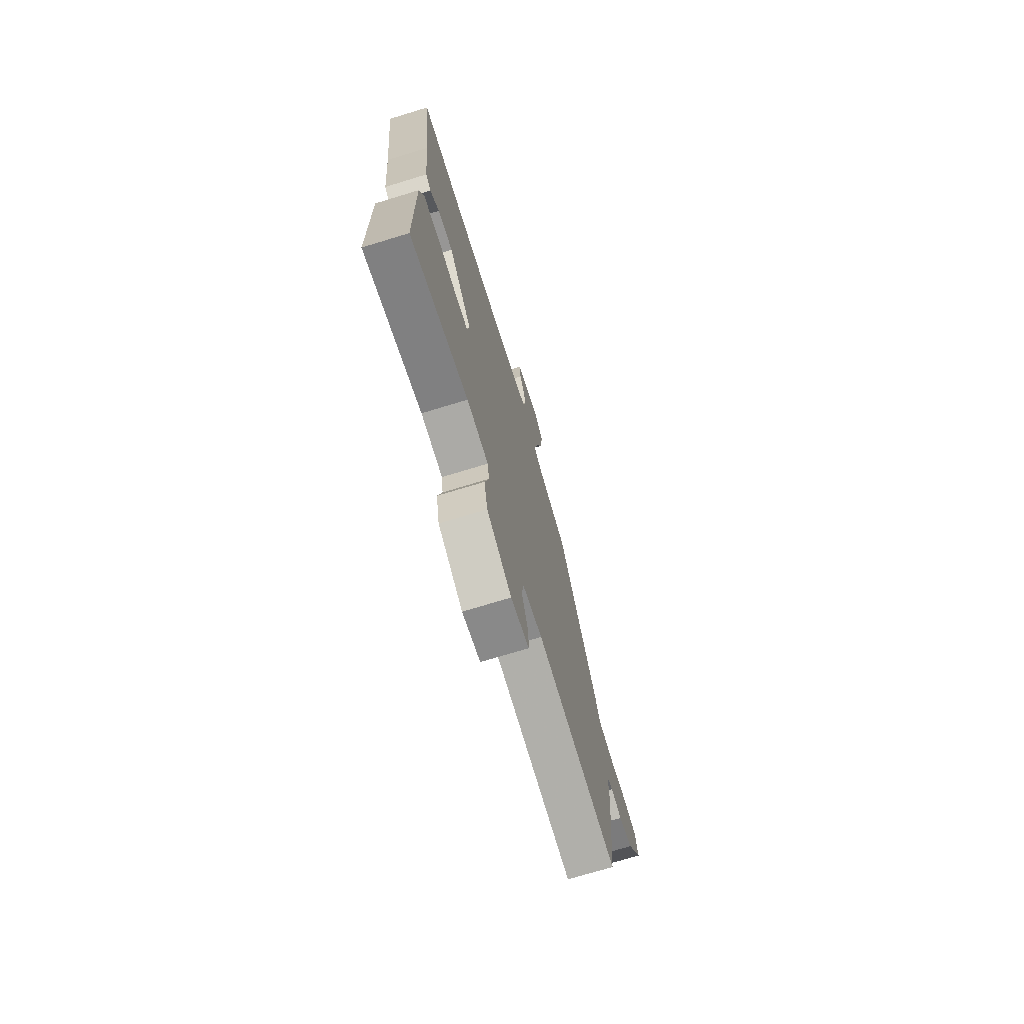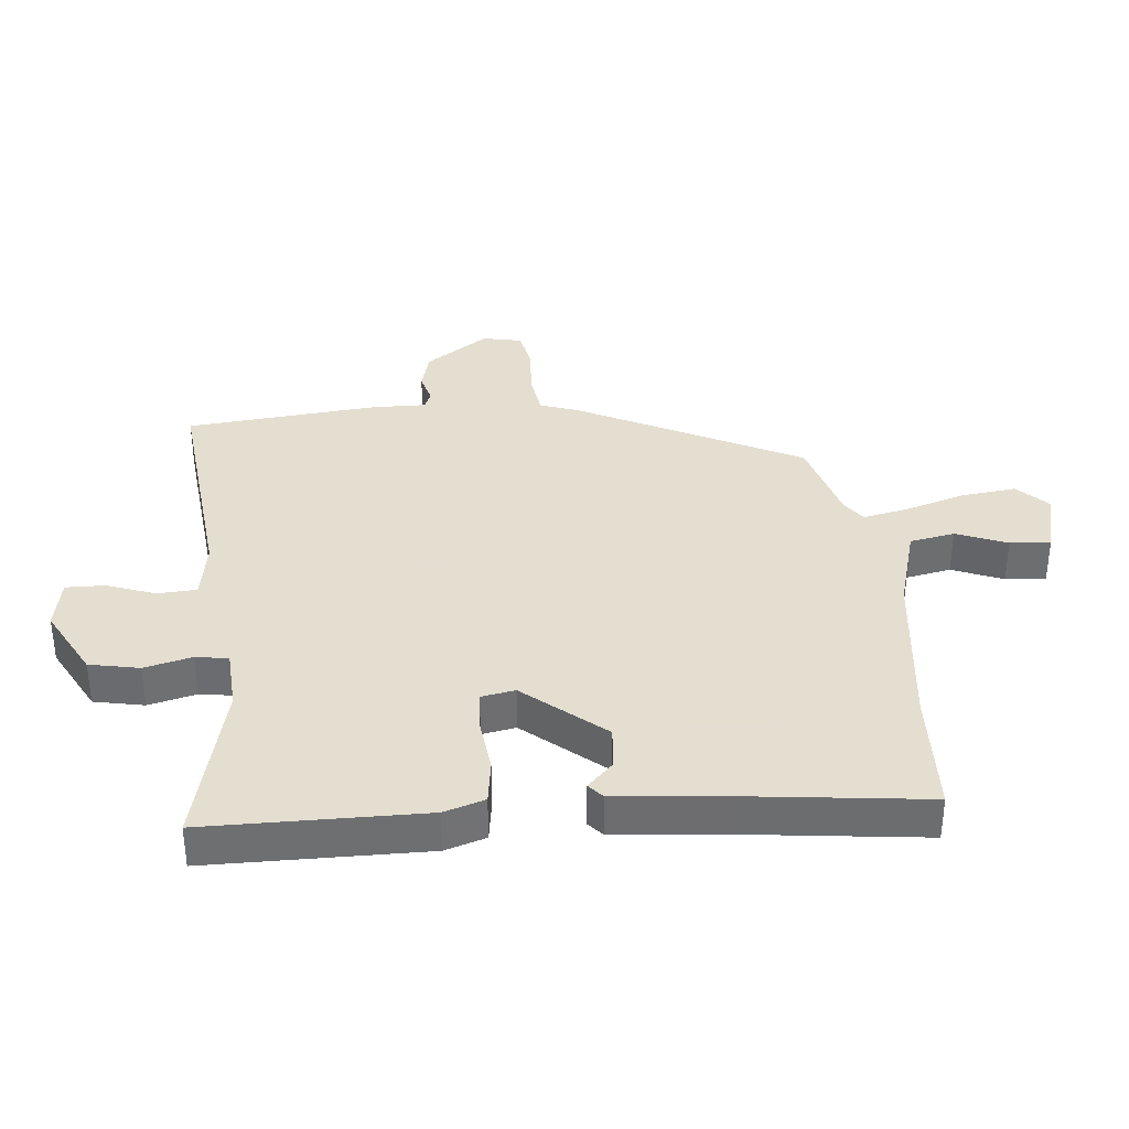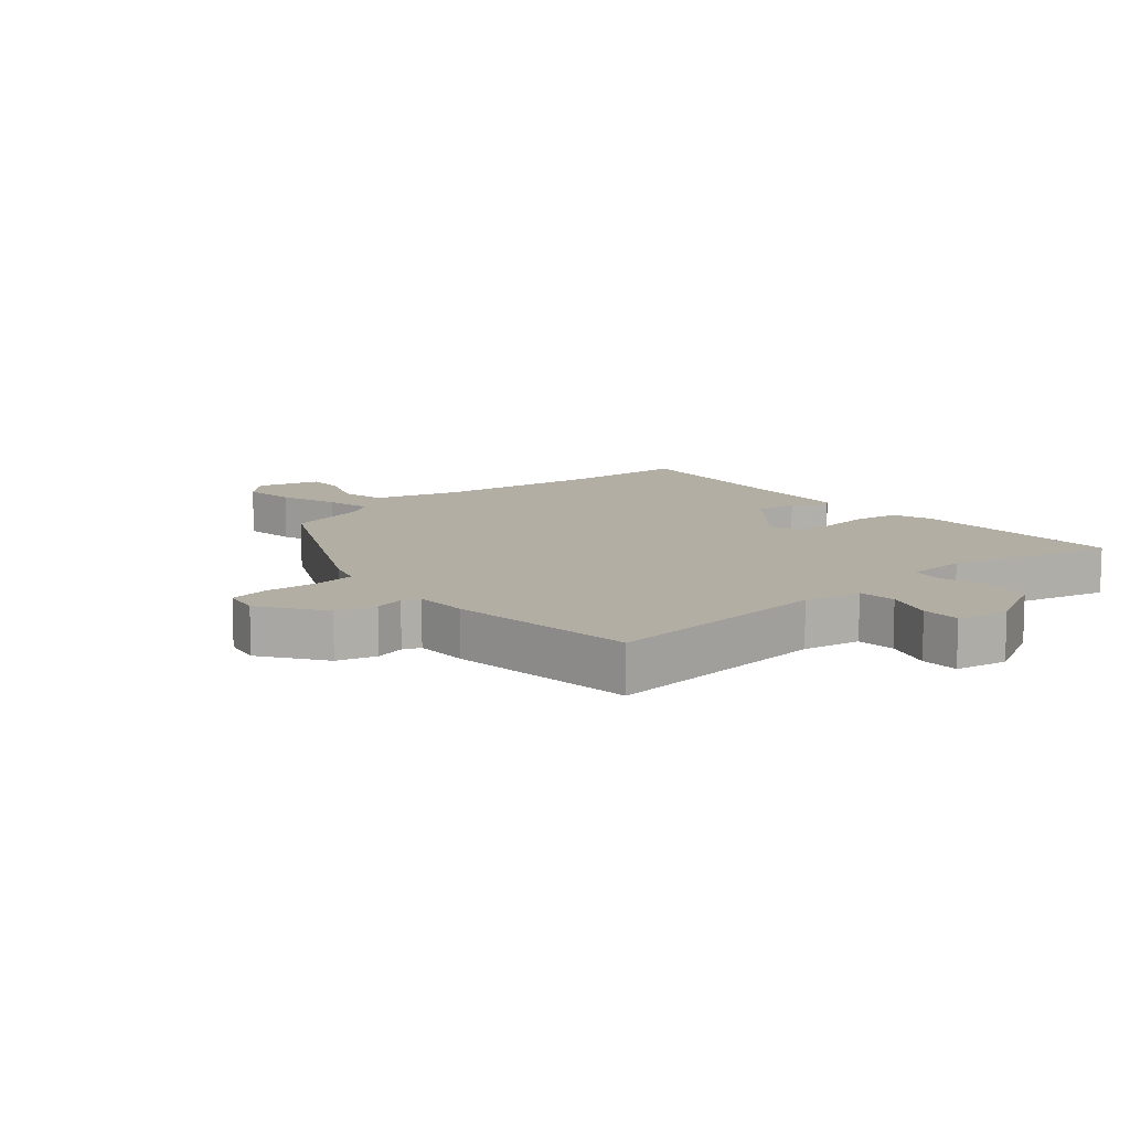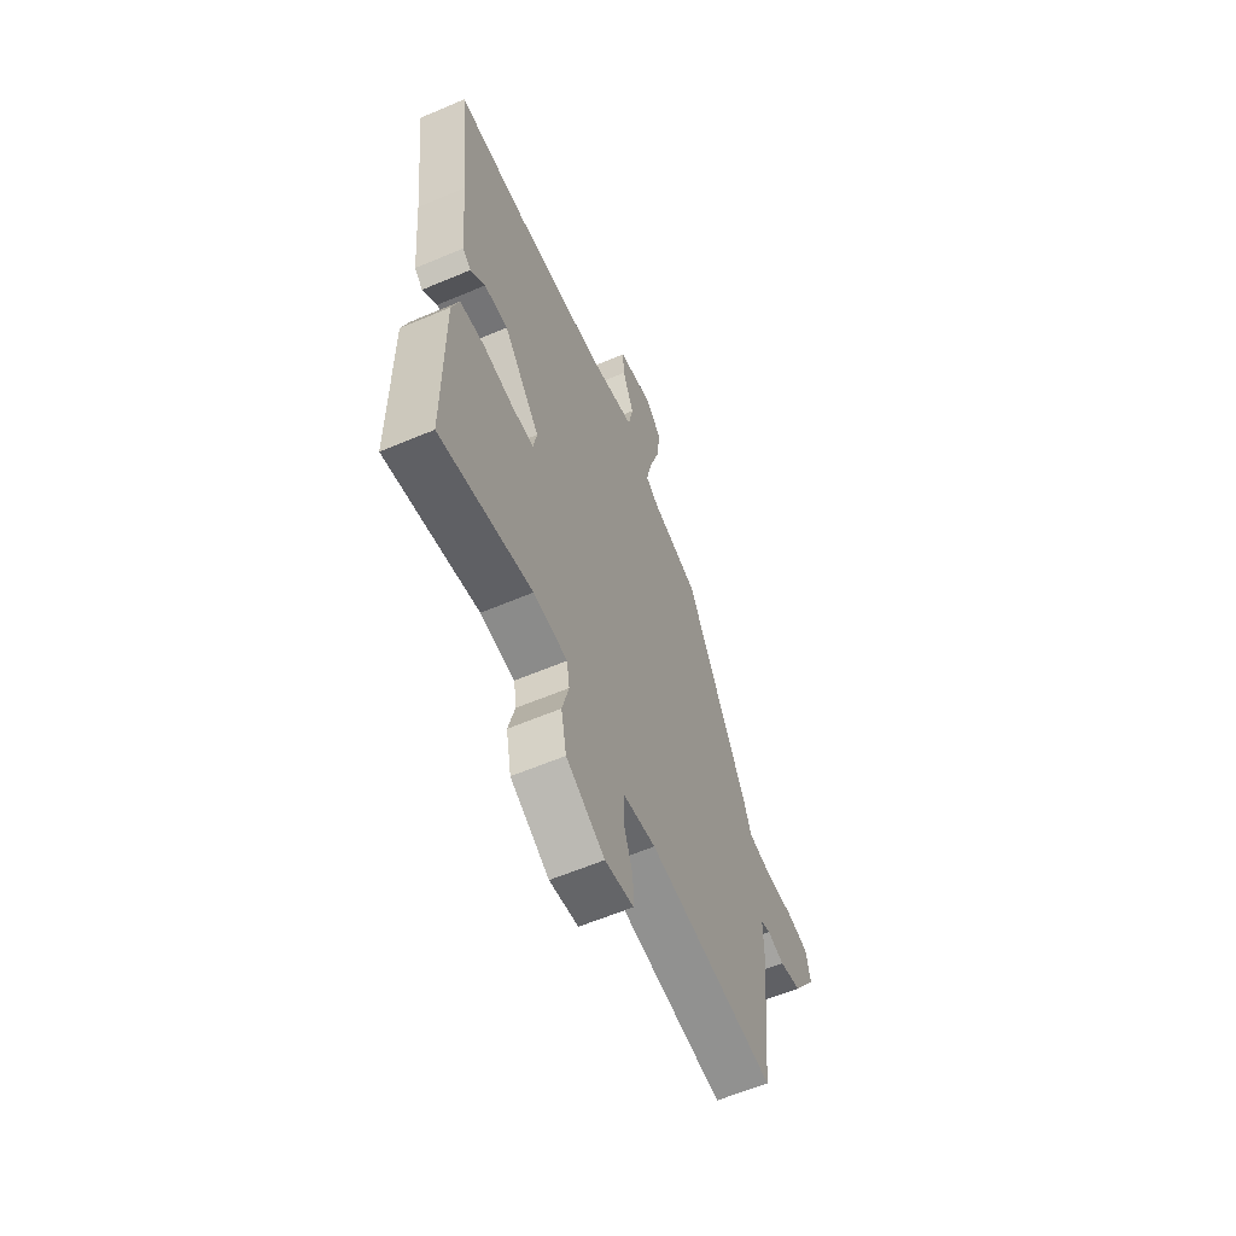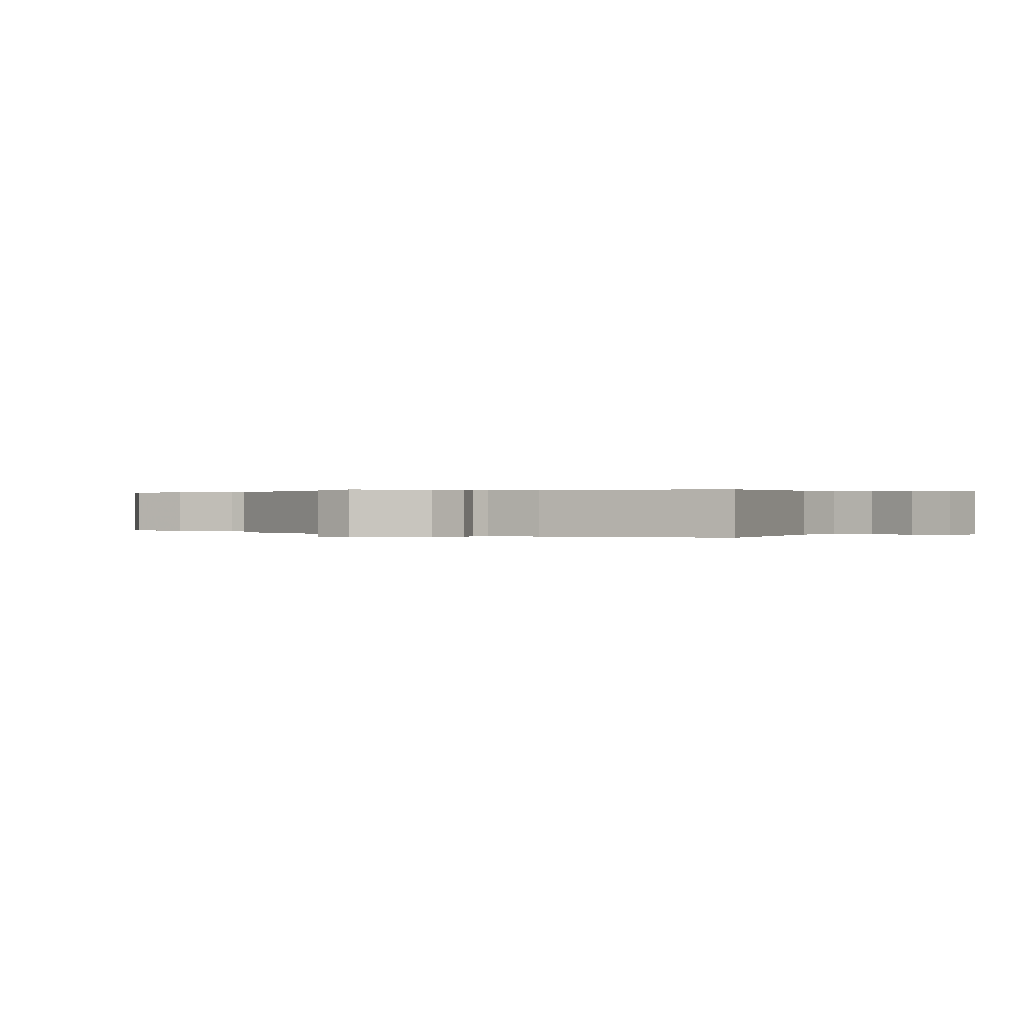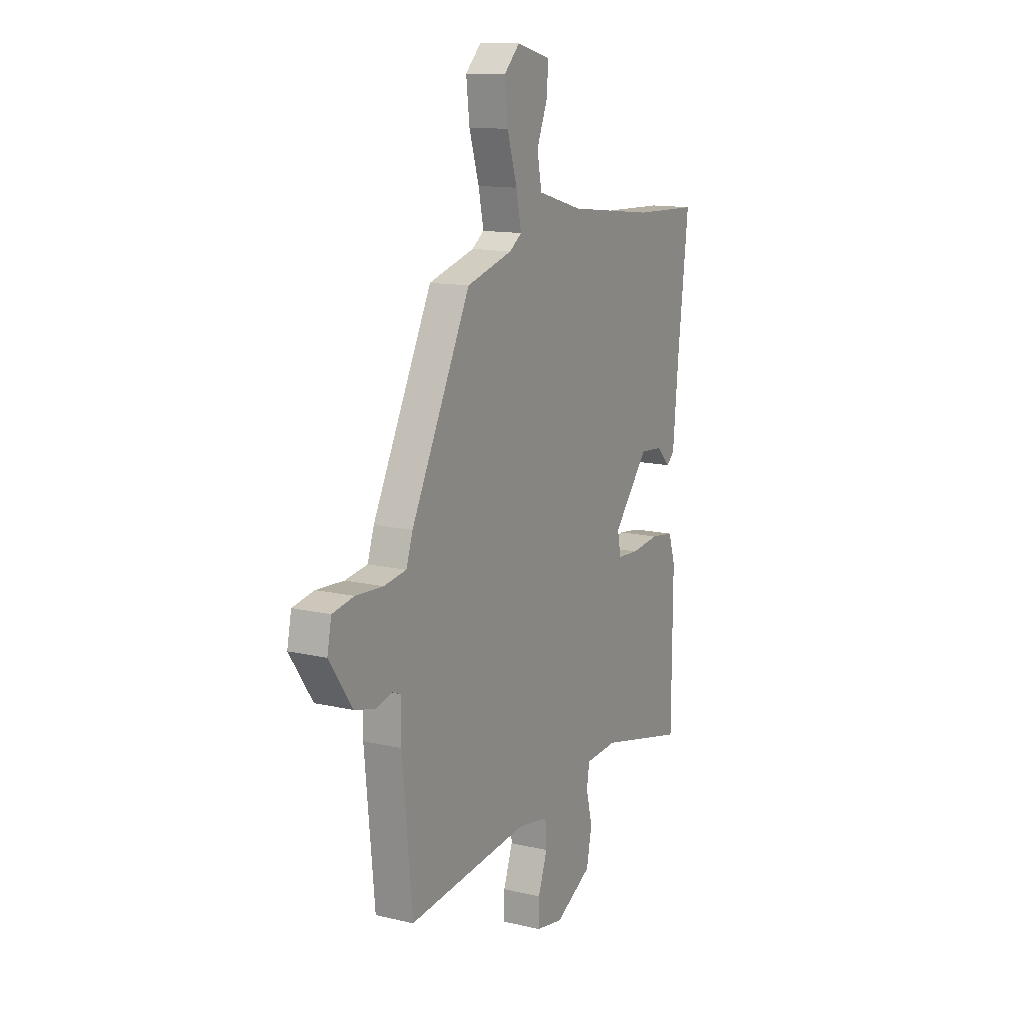
<metadata>
{"format":"obj","ext":"obj","renderer":"f3d","projection":"perspective","resolution":1024,"background":"white","views":[{"elev":-72.6,"azim":-73.0,"up":"+Z"},{"elev":35.9,"azim":-95.4,"up":"+Y"},{"elev":10.9,"azim":139.3,"up":"+Y"},{"elev":-60.7,"azim":-66.6,"up":"+Z"},{"elev":0.2,"azim":118.8,"up":"+Y"},{"elev":13.3,"azim":118.0,"up":"+Z"}]}
</metadata>
<code>
v 0.499 0.07 -0.553
v 0.128 0.07 -0.514
v 0.035 0.07 -0.53
v 0.031 0.07 -0.592
v 0.059 0.07 -0.67
v 0.06 0.07 -0.732
v -0.023 0.07 -0.747
v -0.135 0.07 -0.687
v -0.151 0.07 -0.607
v -0.132 0.07 -0.531
v -0.14 0.07 -0.479
v -0.239 0.07 -0.473
v -0.506 0.07 -0.537
v -0.508 0.07 -0.189
v -0.487 0.07 -0.124
v -0.416 0.07 -0.114
v -0.329 0.07 -0.124
v -0.264 0.07 -0.12
v -0.254 0.07 -0.066
v -0.361 0.07 0.061
v -0.43 0.07 0.055
v -0.472 0.07 0.014
v -0.496 0.07 0.035
v -0.513 0.07 0.217
v -0.546 0.07 0.498
v -0.346 0.07 0.506
v -0.08 0.07 0.537
v 0.058 0.07 0.576
v 0.072 0.07 0.648
v 0.039 0.07 0.729
v 0.035 0.07 0.794
v 0.138 0.07 0.82
v 0.186 0.07 0.773
v 0.176 0.07 0.687
v 0.146 0.07 0.591
v 0.13 0.07 0.516
v 0.167 0.07 0.49
v 0.307 0.07 0.451
v 0.488 0.07 0.094
v 0.508 0.07 0.035
v 0.576 0.07 0.025
v 0.659 0.07 0.03
v 0.724 0.07 0.018
v 0.737 0.07 -0.045
v 0.668 0.07 -0.145
v 0.605 0.07 -0.162
v 0.556 0.07 -0.149
v 0.528 0.07 -0.16
v 0.529 0.07 -0.248
v 0.499 0 -0.553
v 0.128 0 -0.514
v 0.035 0 -0.53
v 0.031 0 -0.592
v 0.059 0 -0.67
v 0.06 0 -0.732
v -0.023 0 -0.747
v -0.135 0 -0.687
v -0.151 0 -0.607
v -0.132 0 -0.531
v -0.14 0 -0.479
v -0.239 0 -0.473
v -0.506 0 -0.537
v -0.508 0 -0.189
v -0.487 0 -0.124
v -0.416 0 -0.114
v -0.329 0 -0.124
v -0.264 0 -0.12
v -0.254 0 -0.066
v -0.361 0 0.061
v -0.43 0 0.055
v -0.472 0 0.014
v -0.496 0 0.035
v -0.513 0 0.217
v -0.546 0 0.498
v -0.346 0 0.506
v -0.08 0 0.537
v 0.058 0 0.576
v 0.072 0 0.648
v 0.039 0 0.729
v 0.035 0 0.794
v 0.138 0 0.82
v 0.186 0 0.773
v 0.176 0 0.687
v 0.146 0 0.591
v 0.13 0 0.516
v 0.167 0 0.49
v 0.307 0 0.451
v 0.488 0 0.094
v 0.508 0 0.035
v 0.576 0 0.025
v 0.659 0 0.03
v 0.724 0 0.018
v 0.737 0 -0.045
v 0.668 0 -0.145
v 0.605 0 -0.162
v 0.556 0 -0.149
v 0.528 0 -0.16
v 0.529 0 -0.248
f 48 49 1 2
f 45 46 47
f 44 45 47
f 43 44 47
f 42 43 47
f 41 42 47
f 40 41 47 48
f 48 2 3
f 40 48 3
f 39 40 3
f 38 39 3
f 37 38 3
f 33 34 35
f 32 33 35
f 31 32 35
f 30 31 35
f 29 30 35
f 28 29 35 36
f 27 28 36
f 36 37 3
f 27 36 3
f 26 27 3
f 21 22 23 24
f 24 25 26
f 21 24 26
f 20 21 26
f 15 16 17
f 14 15 17
f 13 14 17
f 12 13 17
f 11 12 17 18
f 8 9 10
f 7 8 10
f 6 7 10
f 5 6 10
f 4 5 10
f 4 10 11
f 11 18 19
f 4 11 19
f 3 4 19
f 19 20 26
f 3 19 26
f 51 50 98 97
f 96 95 94
f 96 94 93
f 96 93 92
f 96 92 91
f 96 91 90
f 97 96 90 89
f 52 51 97
f 52 97 89
f 52 89 88
f 52 88 87
f 52 87 86
f 84 83 82
f 84 82 81
f 84 81 80
f 84 80 79
f 84 79 78
f 85 84 78 77
f 85 77 76
f 52 86 85
f 52 85 76
f 52 76 75
f 73 72 71 70
f 75 74 73
f 75 73 70
f 75 70 69
f 66 65 64
f 66 64 63
f 66 63 62
f 66 62 61
f 67 66 61 60
f 59 58 57
f 59 57 56
f 59 56 55
f 59 55 54
f 59 54 53
f 60 59 53
f 68 67 60
f 68 60 53
f 68 53 52
f 75 69 68
f 75 68 52
f 1 50 51 2
f 2 51 52 3
f 3 52 53 4
f 4 53 54 5
f 5 54 55 6
f 6 55 56 7
f 7 56 57 8
f 8 57 58 9
f 9 58 59 10
f 10 59 60 11
f 11 60 61 12
f 12 61 62 13
f 13 62 63 14
f 14 63 64 15
f 15 64 65 16
f 16 65 66 17
f 17 66 67 18
f 18 67 68 19
f 19 68 69 20
f 20 69 70 21
f 21 70 71 22
f 22 71 72 23
f 23 72 73 24
f 24 73 74 25
f 25 74 75 26
f 26 75 76 27
f 27 76 77 28
f 28 77 78 29
f 29 78 79 30
f 30 79 80 31
f 31 80 81 32
f 32 81 82 33
f 33 82 83 34
f 34 83 84 35
f 35 84 85 36
f 36 85 86 37
f 37 86 87 38
f 38 87 88 39
f 39 88 89 40
f 40 89 90 41
f 41 90 91 42
f 42 91 92 43
f 43 92 93 44
f 44 93 94 45
f 45 94 95 46
f 46 95 96 47
f 47 96 97 48
f 48 97 98 49
f 49 98 50 1

</code>
